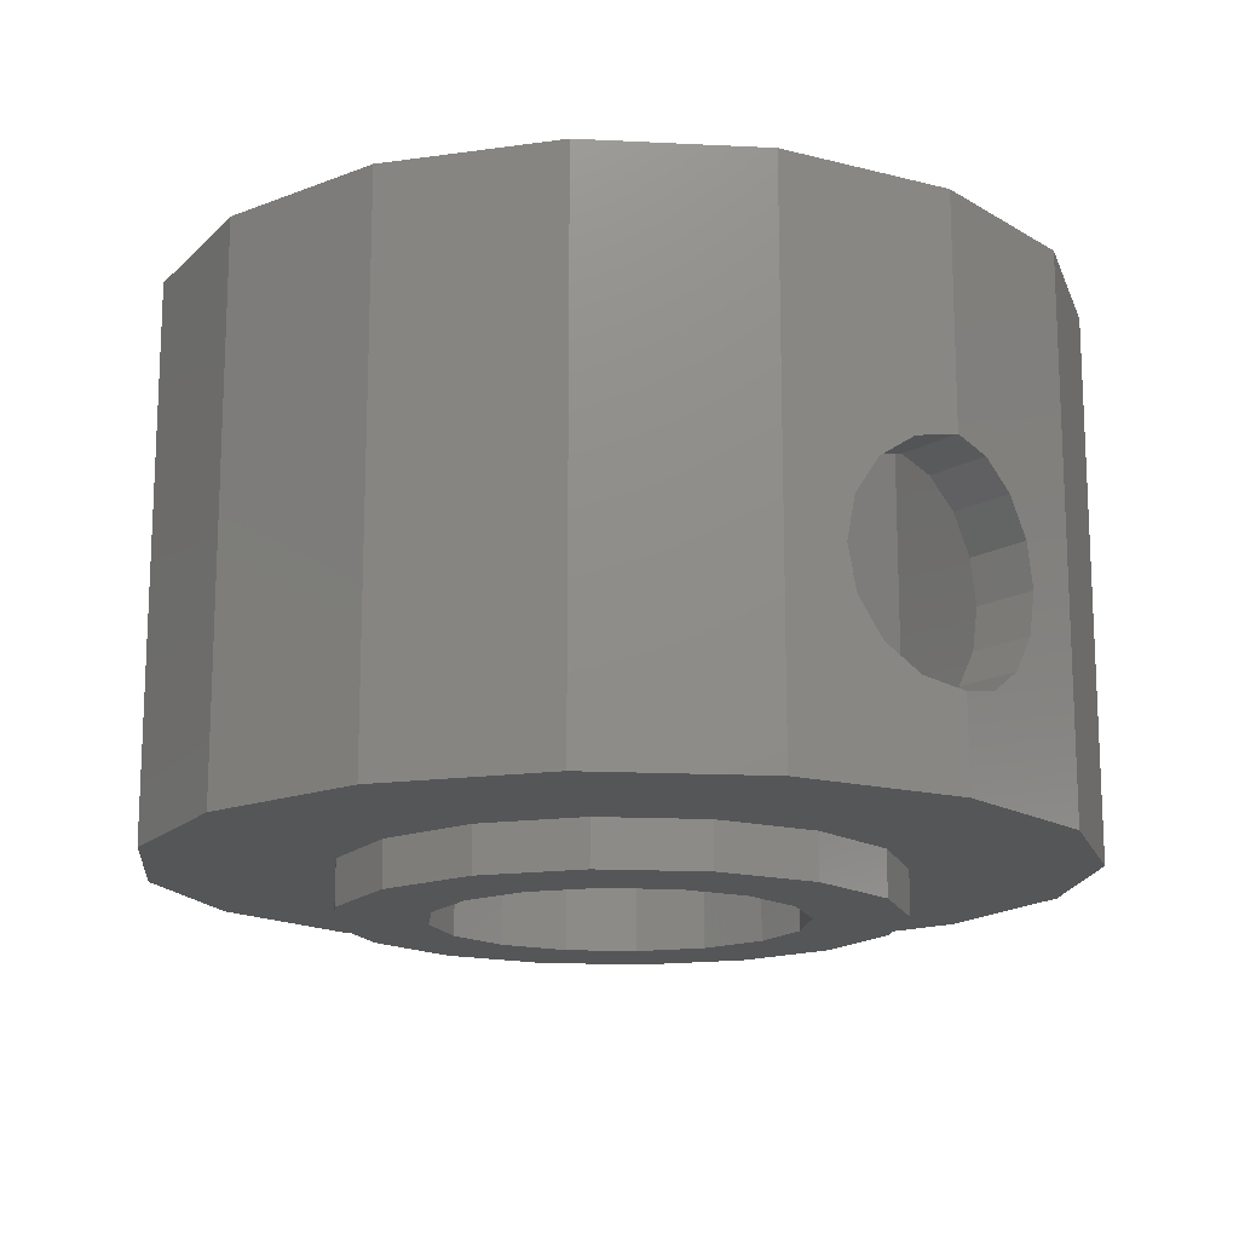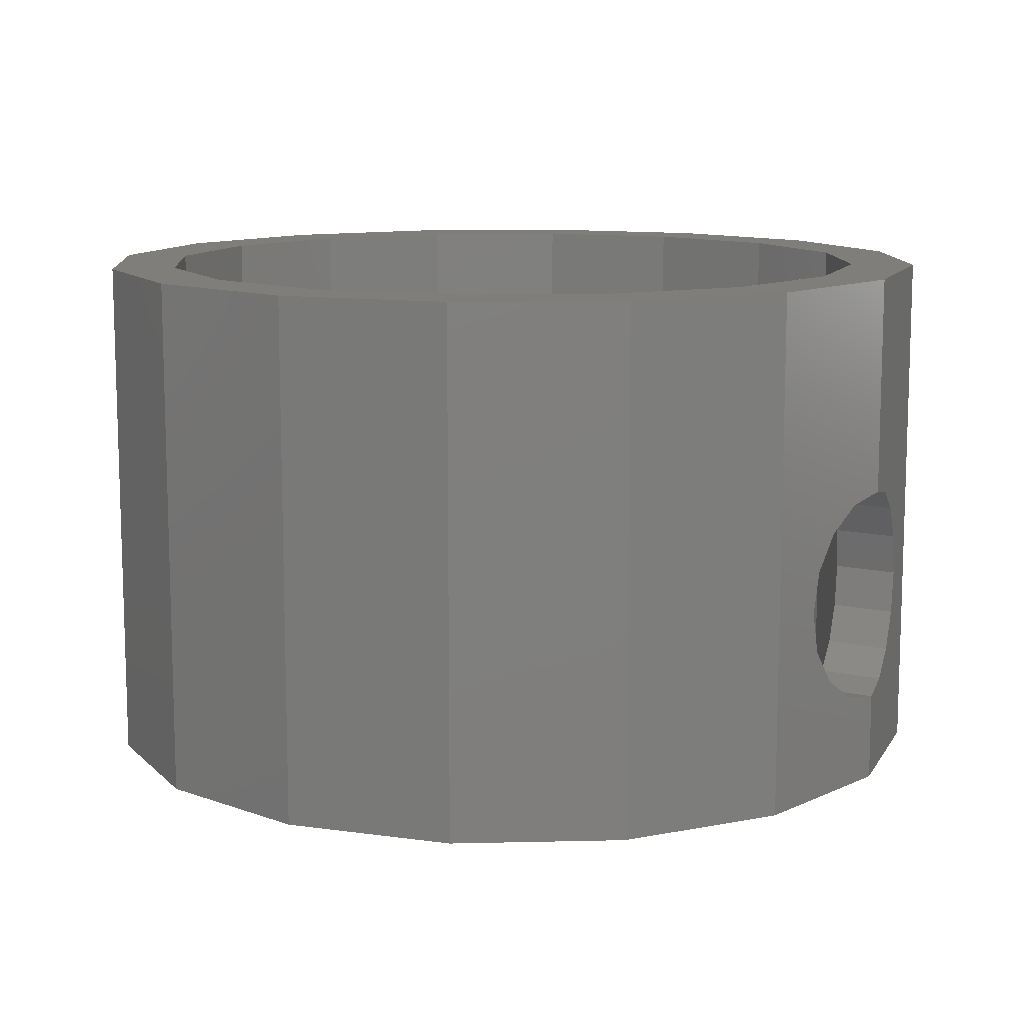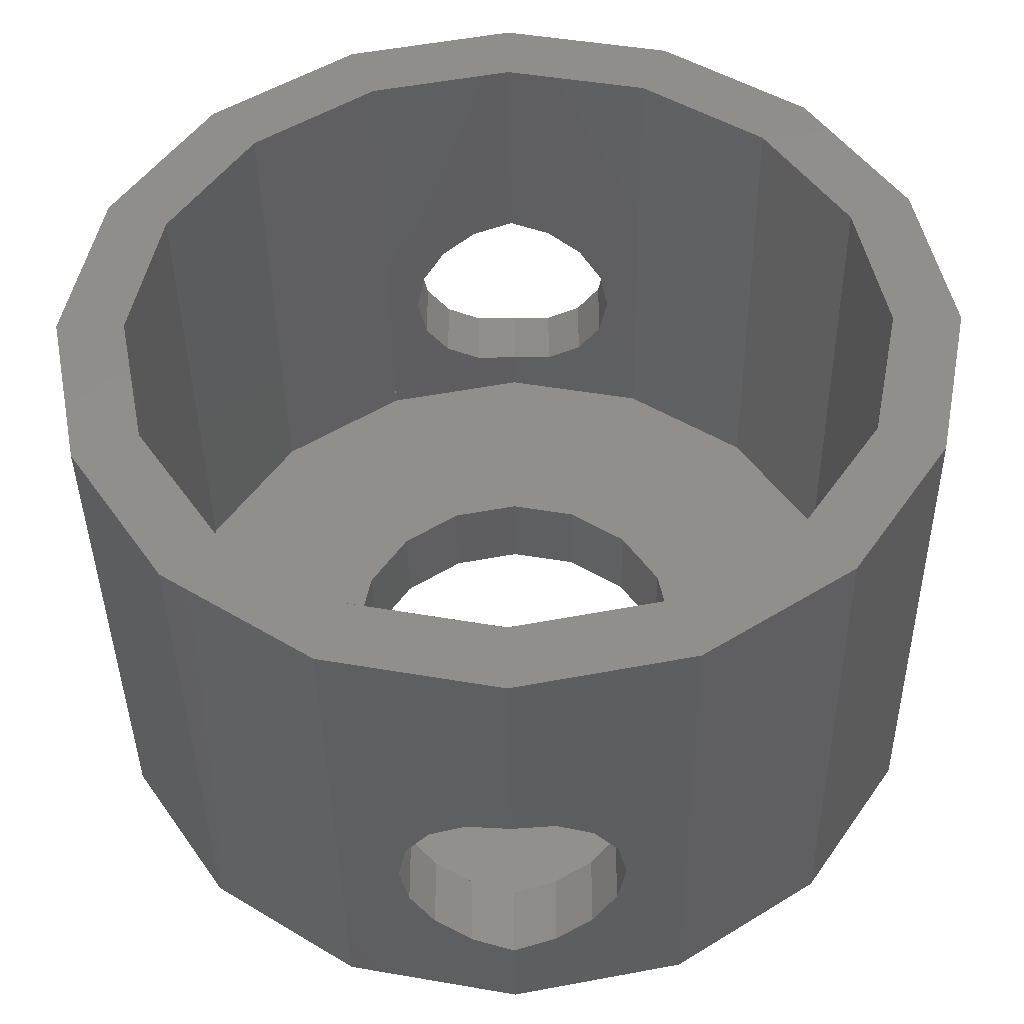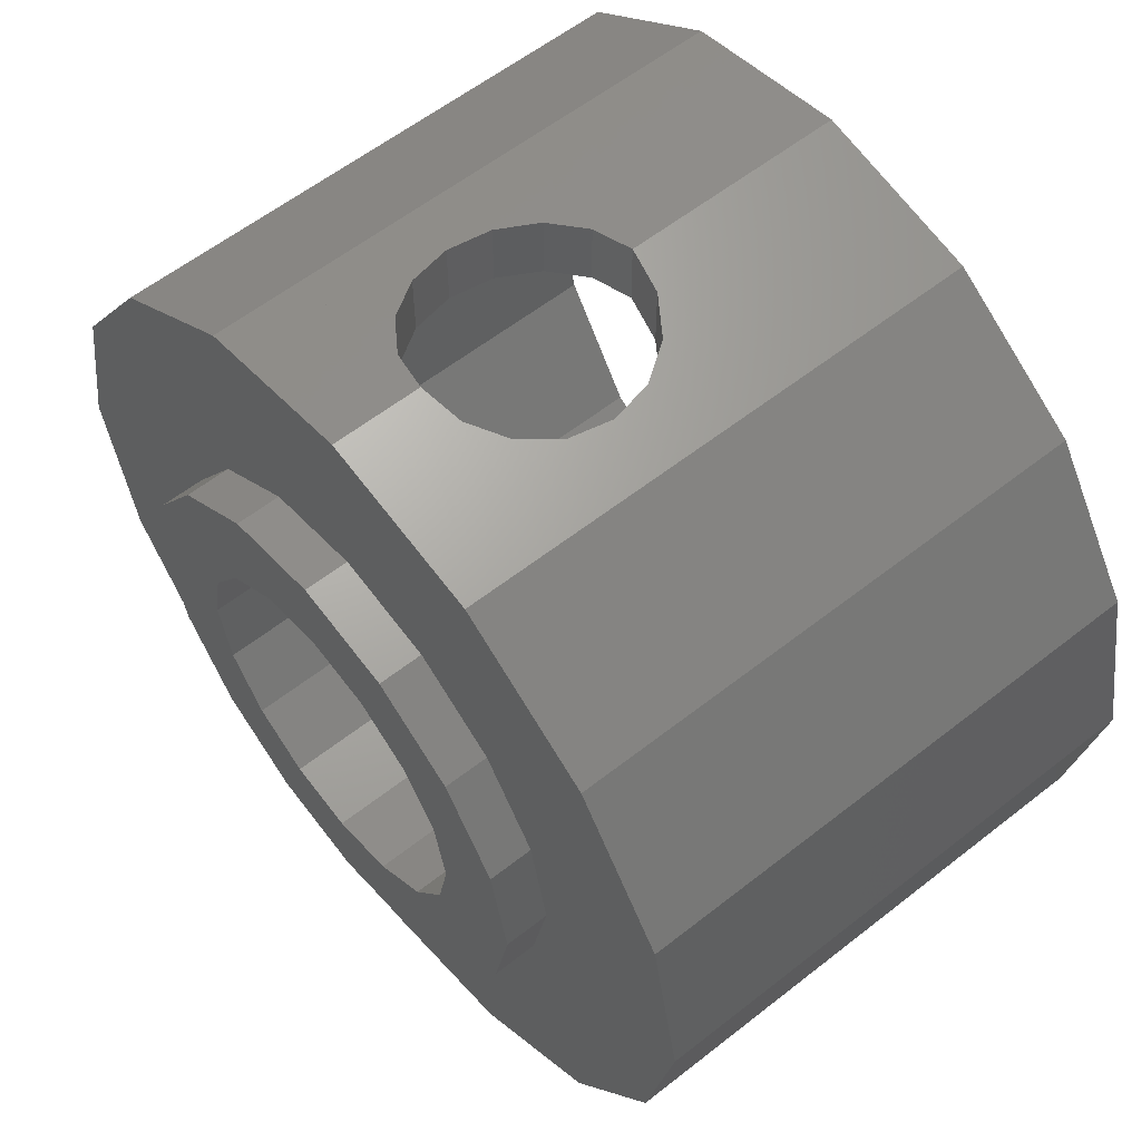
<metadata>
{"format":"stl","ext":"stl","renderer":"f3d","projection":"perspective","resolution":1024,"background":"white","views":[{"elev":-15.5,"azim":-39.7,"up":"+Y"},{"elev":11.3,"azim":-59.6,"up":"+Y"},{"elev":-40.2,"azim":-179.2,"up":"+Z"},{"elev":58.6,"azim":50.9,"up":"+Z"}]}
</metadata>
<code>
# stl→obj: 342 verts, 512 faces
v -0.2 0.24 -0.7602
v -0.2 0.44 -0.7602
v -0.1848 0.3635 -0.7633
v -0.1414 0.2986 -0.7719
v -0.07654 0.2552 -0.7848
v 0 0.24 -0.8
v -0.2 0.64 -0.7602
v 0 0.64 -0.8
v -0.07654 0.6248 -0.7848
v -0.1414 0.5814 -0.7719
v -0.1848 0.5165 -0.7633
v 0.2 0.44 -0.7602
v 0.1848 0.5165 -0.7633
v 0.2 0.64 -0.7602
v 0.1414 0.5814 -0.7719
v 0.07654 0.6248 -0.7848
v -0 0.64 -0.8
v 0.07654 0.2552 -0.7848
v 0.2 0.24 -0.7602
v 0.1414 0.2986 -0.7719
v 0.1848 0.3635 -0.7633
v 0.2 0.24 -0.6402
v 0.2 0.44 -0.6402
v 0.1848 0.3635 -0.6433
v 0.1414 0.2986 -0.6519
v 0.07654 0.2552 -0.6648
v 0 0.24 -0.68
v 0.2 0.64 -0.6402
v -0 0.64 -0.68
v 0.07654 0.6248 -0.6648
v 0.1414 0.5814 -0.6519
v 0.1848 0.5165 -0.6433
v -0.2 0.44 -0.6402
v -0.1848 0.5165 -0.6433
v -0.2 0.64 -0.6402
v -0.1414 0.5814 -0.6519
v -0.07654 0.6248 -0.6648
v 0 0.64 -0.68
v -0.07654 0.2552 -0.6648
v -0.2 0.24 -0.6402
v -0.1414 0.2986 -0.6519
v -0.1848 0.3635 -0.6433
v 0.2 0.24 0.7602
v 0.2 0.44 0.7602
v 0.1848 0.3635 0.7633
v 0.1414 0.2986 0.7719
v 0.07654 0.2552 0.7848
v 0 0.24 0.8
v 0.2 0.64 0.7602
v -0 0.64 0.8
v 0.07654 0.6248 0.7848
v 0.1414 0.5814 0.7719
v 0.1848 0.5165 0.7633
v -0.2 0.44 0.7602
v -0.1848 0.5165 0.7633
v -0.2 0.64 0.7602
v -0.1414 0.5814 0.7719
v -0.07654 0.6248 0.7848
v 0 0.64 0.8
v -0.07654 0.2552 0.7848
v -0.2 0.24 0.7602
v -0.1414 0.2986 0.7719
v -0.1848 0.3635 0.7633
v -0.2 0.24 0.6402
v -0.2 0.44 0.6402
v -0.1848 0.3635 0.6433
v -0.1414 0.2986 0.6519
v -0.07654 0.2552 0.6648
v 0 0.24 0.68
v -0.2 0.64 0.6402
v 0 0.64 0.68
v -0.07654 0.6248 0.6648
v -0.1414 0.5814 0.6519
v -0.1848 0.5165 0.6433
v 0.2 0.44 0.6402
v 0.1848 0.5165 0.6433
v 0.2 0.64 0.6402
v 0.1414 0.5814 0.6519
v 0.07654 0.6248 0.6648
v -0 0.64 0.68
v 0.07654 0.2552 0.6648
v 0.2 0.24 0.6402
v 0.1414 0.2986 0.6519
v 0.1848 0.3635 0.6433
v 0.32 0 0
v 0.48 0 0
v 0.4435 0 0.1837
v 0.2956 0 0.1225
v 0.3394 0 0.3394
v 0.2263 0 0.2263
v 0.1837 0 0.4435
v 0.1225 0 0.2956
v -0 0 0.48
v -0 0 0.32
v -0.1837 0 0.4435
v -0.1225 0 0.2956
v -0.3394 0 0.3394
v -0.2263 0 0.2263
v -0.4435 0 0.1837
v -0.2956 0 0.1225
v -0.48 0 -0
v -0.32 0 -0
v -0.4435 0 -0.1837
v -0.2956 0 -0.1225
v -0.3394 0 -0.3394
v -0.2263 0 -0.2263
v -0.1837 0 -0.4435
v -0.1225 0 -0.2956
v 0 0 -0.48
v 0 0 -0.32
v 0.1837 0 -0.4435
v 0.1225 0 -0.2956
v 0.3394 0 -0.3394
v 0.2263 0 -0.2263
v 0.4435 0 -0.1837
v 0.2956 0 -0.1225
v 0.32 0.16 0
v 0.64 0.16 0
v 0.5913 0.16 -0.2449
v 0.2956 0.16 -0.1225
v 0.4525 0.16 -0.4525
v 0.2263 0.16 -0.2263
v 0.2449 0.16 -0.5913
v 0.1225 0.16 -0.2956
v 0 0.16 -0.64
v 0 0.16 -0.32
v -0.2449 0.16 -0.5913
v -0.1225 0.16 -0.2956
v -0.4525 0.16 -0.4525
v -0.2263 0.16 -0.2263
v -0.5913 0.16 -0.2449
v -0.2956 0.16 -0.1225
v -0.64 0.16 -0
v -0.32 0.16 -0
v -0.5913 0.16 0.2449
v -0.2956 0.16 0.1225
v -0.4525 0.16 0.4525
v -0.2263 0.16 0.2263
v -0.2449 0.16 0.5913
v -0.1225 0.16 0.2956
v -0 0.16 0.64
v -0 0.16 0.32
v 0.2449 0.16 0.5913
v 0.1225 0.16 0.2956
v 0.4525 0.16 0.4525
v 0.2263 0.16 0.2263
v 0.5913 0.16 0.2449
v 0.2956 0.16 0.1225
v 0.68 0.16 0
v 0.6282 0.16 -0.2602
v 0.4808 0.16 -0.4808
v 0.2602 0.16 -0.6282
v 0 0.16 -0.68
v -0.2602 0.16 -0.6282
v -0.4808 0.16 -0.4808
v -0.6282 0.16 -0.2602
v -0.68 0.16 -0
v -0.6282 0.16 0.2602
v -0.4808 0.16 0.4808
v -0.2602 0.16 0.6282
v -0 0.16 0.68
v 0.2602 0.16 0.6282
v 0.4808 0.16 0.4808
v 0.6282 0.16 0.2602
v 0.48 0.08 0
v 0.64 0.08 0
v 0.5913 0.08 0.2449
v 0.4435 0.08 0.1837
v 0.4525 0.08 0.4525
v 0.3394 0.08 0.3394
v 0.2449 0.08 0.5913
v 0.1837 0.08 0.4435
v -0 0.08 0.64
v -0 0.08 0.48
v -0.2449 0.08 0.5913
v -0.1837 0.08 0.4435
v -0.4525 0.08 0.4525
v -0.3394 0.08 0.3394
v -0.5913 0.08 0.2449
v -0.4435 0.08 0.1837
v -0.64 0.08 -0
v -0.48 0.08 -0
v -0.5913 0.08 -0.2449
v -0.4435 0.08 -0.1837
v -0.4525 0.08 -0.4525
v -0.3394 0.08 -0.3394
v -0.2449 0.08 -0.5913
v -0.1837 0.08 -0.4435
v 0 0.08 -0.64
v 0 0.08 -0.48
v 0.2449 0.08 -0.5913
v 0.1837 0.08 -0.4435
v 0.4525 0.08 -0.4525
v 0.3394 0.08 -0.3394
v 0.5913 0.08 -0.2449
v 0.4435 0.08 -0.1837
v 0.8 0.08 0
v 0.7391 0.08 0.3061
v 0.5657 0.08 0.5657
v 0.3061 0.08 0.7391
v -0 0.08 0.8
v -0.3061 0.08 0.7391
v -0.5657 0.08 0.5657
v -0.7391 0.08 0.3061
v -0.8 0.08 -0
v -0.7391 0.08 -0.3061
v -0.5657 0.08 -0.5657
v -0.3061 0.08 -0.7391
v 0 0.08 -0.8
v 0.3061 0.08 -0.7391
v 0.5657 0.08 -0.5657
v 0.7391 0.08 -0.3061
v 0.68 1.04 0
v 0.72 1.04 0
v 0.6652 1.04 -0.2755
v 0.6282 1.04 -0.2602
v 0.5091 1.04 -0.5091
v 0.4808 1.04 -0.4808
v 0.2755 1.04 -0.6652
v 0.2602 1.04 -0.6282
v 0 1.04 -0.72
v 0 1.04 -0.68
v -0.2755 1.04 -0.6652
v -0.2602 1.04 -0.6282
v -0.5091 1.04 -0.5091
v -0.4808 1.04 -0.4808
v -0.6652 1.04 -0.2755
v -0.6282 1.04 -0.2602
v -0.72 1.04 -0
v -0.68 1.04 -0
v -0.6652 1.04 0.2755
v -0.6282 1.04 0.2602
v -0.5091 1.04 0.5091
v -0.4808 1.04 0.4808
v -0.2755 1.04 0.6652
v -0.2602 1.04 0.6282
v -0 1.04 0.72
v -0 1.04 0.68
v 0.2755 1.04 0.6652
v 0.2602 1.04 0.6282
v 0.5091 1.04 0.5091
v 0.4808 1.04 0.4808
v 0.6652 1.04 0.2755
v 0.6282 1.04 0.2602
v 0.8 1.04 0
v 0.7391 1.04 -0.3061
v 0.5657 1.04 -0.5657
v 0.3061 1.04 -0.7391
v 0 1.04 -0.8
v -0.3061 1.04 -0.7391
v -0.5657 1.04 -0.5657
v -0.7391 1.04 -0.3061
v -0.8 1.04 -0
v -0.7391 1.04 0.3061
v -0.5657 1.04 0.5657
v -0.3061 1.04 0.7391
v -0 1.04 0.8
v 0.3061 1.04 0.7391
v 0.5657 1.04 0.5657
v 0.7391 1.04 0.3061
v -0.8 0.08 1e-06
v -0.8 1.04 1e-06
v 0.8 0.08 -1e-06
v 0.8 1.04 -1e-06
v 0.68 0.16 1e-06
v 0.68 1.04 1e-06
v -0.68 0.16 -1e-06
v -0.68 1.04 -1e-06
v 0.32 0.16 -0
v 0.32 0 -0
v 0 0 0.32
v 0 0.16 0.32
v -0.32 0 0
v -0.32 0.16 0
v -0 0 -0.32
v -0 0.16 -0.32
v -0 0 -0.48
v -0 0.08 -0.48
v -0.48 0 0
v -0.48 0.08 0
v 0 0 0.48
v 0 0.08 0.48
v 0.48 0 -0
v 0.48 0.08 -0
v -0.2604 0.16 0.628
v -0.2604 0.24 0.628
v -0.000253 0.24 0.6798
v -0.000253 0.16 0.6798
v 0.2599 0.24 0.6282
v 0.2599 0.16 0.6282
v -0.2604 0.64 0.628
v -0.2604 1.04 0.628
v -0.000253 1.04 0.6798
v -0.000253 0.64 0.6798
v 0.2599 1.04 0.6282
v 0.2599 0.64 0.6282
v 0.2604 0.16 -0.628
v 0.2604 0.24 -0.628
v 0.000253 0.24 -0.6798
v 0.000253 0.16 -0.6798
v -0.2599 0.24 -0.6282
v -0.2599 0.16 -0.6282
v 0.2604 0.64 -0.628
v 0.2604 1.04 -0.628
v 0.000253 1.04 -0.6798
v 0.000253 0.64 -0.6798
v -0.2599 1.04 -0.6282
v -0.2599 0.64 -0.6282
v -0.3061 0.24 -0.7391
v -1e-06 0.24 -0.8
v -1e-06 0.08 -0.8
v 0.3061 0.24 -0.7391
v -0.3061 0.64 -0.7391
v -1e-06 1.04 -0.8
v -1e-06 0.64 -0.8
v 0.3061 0.64 -0.7391
v 0.3061 0.24 0.7391
v 1e-06 0.24 0.8
v 1e-06 0.08 0.8
v -0.3061 0.24 0.7391
v 0.3061 0.64 0.7391
v 1e-06 1.04 0.8
v 1e-06 0.64 0.8
v -0.3061 0.64 0.7391
v -0 0.24 -0.8
v -0 0.24 -0.68
v 0.3062 0.64 -0.7391
v 0.3062 0.24 -0.7391
v -0.3062 0.24 -0.7391
v -0.3062 0.64 -0.7391
v -0.2602 0.64 -0.6282
v -0.2602 0.24 -0.6282
v 0.2602 0.24 -0.6282
v 0.2602 0.64 -0.6282
v -0.3062 0.64 0.7391
v -0.3062 0.24 0.7391
v 0.3062 0.24 0.7391
v 0.3062 0.64 0.7391
v 0.2602 0.64 0.6282
v 0.2602 0.24 0.6282
v -0.2602 0.24 0.6282
v -0.2602 0.64 0.6282
f 1 2 3
f 1 3 4
f 1 4 5
f 1 5 6
f 7 8 9
f 7 9 10
f 7 10 11
f 7 11 2
f 12 13 14
f 13 15 14
f 15 16 14
f 16 17 14
f 6 18 19
f 18 20 19
f 20 21 19
f 21 12 19
f 22 23 24
f 22 24 25
f 22 25 26
f 22 26 27
f 28 29 30
f 28 30 31
f 28 31 32
f 28 32 23
f 33 34 35
f 34 36 35
f 36 37 35
f 37 38 35
f 27 39 40
f 39 41 40
f 41 42 40
f 42 33 40
f 43 44 45
f 43 45 46
f 43 46 47
f 43 47 48
f 49 50 51
f 49 51 52
f 49 52 53
f 49 53 44
f 54 55 56
f 55 57 56
f 57 58 56
f 58 59 56
f 48 60 61
f 60 62 61
f 62 63 61
f 63 54 61
f 64 65 66
f 64 66 67
f 64 67 68
f 64 68 69
f 70 71 72
f 70 72 73
f 70 73 74
f 70 74 65
f 75 76 77
f 76 78 77
f 78 79 77
f 79 80 77
f 69 81 82
f 81 83 82
f 83 84 82
f 84 75 82
f 85 86 87
f 85 87 88
f 88 87 89
f 88 89 90
f 90 89 91
f 90 91 92
f 92 91 93
f 92 93 94
f 94 93 95
f 94 95 96
f 96 95 97
f 96 97 98
f 98 97 99
f 98 99 100
f 100 99 101
f 100 101 102
f 102 101 103
f 102 103 104
f 104 103 105
f 104 105 106
f 106 105 107
f 106 107 108
f 108 107 109
f 108 109 110
f 110 109 111
f 110 111 112
f 112 111 113
f 112 113 114
f 114 113 115
f 114 115 116
f 116 115 86
f 116 86 85
f 117 118 119
f 117 119 120
f 120 119 121
f 120 121 122
f 122 121 123
f 122 123 124
f 124 123 125
f 124 125 126
f 126 125 127
f 126 127 128
f 128 127 129
f 128 129 130
f 130 129 131
f 130 131 132
f 132 131 133
f 132 133 134
f 134 133 135
f 134 135 136
f 136 135 137
f 136 137 138
f 138 137 139
f 138 139 140
f 140 139 141
f 140 141 142
f 142 141 143
f 142 143 144
f 144 143 145
f 144 145 146
f 146 145 147
f 146 147 148
f 148 147 118
f 148 118 117
f 118 149 150
f 118 150 119
f 119 150 151
f 119 151 121
f 121 151 152
f 121 152 123
f 123 152 153
f 123 153 125
f 125 153 154
f 125 154 127
f 127 154 155
f 127 155 129
f 129 155 156
f 129 156 131
f 131 156 157
f 131 157 133
f 133 157 158
f 133 158 135
f 135 158 159
f 135 159 137
f 137 159 160
f 137 160 139
f 139 160 161
f 139 161 141
f 141 161 162
f 141 162 143
f 143 162 163
f 143 163 145
f 145 163 164
f 145 164 147
f 147 164 149
f 147 149 118
f 165 166 167
f 165 167 168
f 168 167 169
f 168 169 170
f 170 169 171
f 170 171 172
f 172 171 173
f 172 173 174
f 174 173 175
f 174 175 176
f 176 175 177
f 176 177 178
f 178 177 179
f 178 179 180
f 180 179 181
f 180 181 182
f 182 181 183
f 182 183 184
f 184 183 185
f 184 185 186
f 186 185 187
f 186 187 188
f 188 187 189
f 188 189 190
f 190 189 191
f 190 191 192
f 192 191 193
f 192 193 194
f 194 193 195
f 194 195 196
f 196 195 166
f 196 166 165
f 166 197 198
f 166 198 167
f 167 198 199
f 167 199 169
f 169 199 200
f 169 200 171
f 171 200 201
f 171 201 173
f 173 201 202
f 173 202 175
f 175 202 203
f 175 203 177
f 177 203 204
f 177 204 179
f 179 204 205
f 179 205 181
f 181 205 206
f 181 206 183
f 183 206 207
f 183 207 185
f 185 207 208
f 185 208 187
f 187 208 209
f 187 209 189
f 189 209 210
f 189 210 191
f 191 210 211
f 191 211 193
f 193 211 212
f 193 212 195
f 195 212 197
f 195 197 166
f 213 214 215
f 213 215 216
f 216 215 217
f 216 217 218
f 218 217 219
f 218 219 220
f 220 219 221
f 220 221 222
f 222 221 223
f 222 223 224
f 224 223 225
f 224 225 226
f 226 225 227
f 226 227 228
f 228 227 229
f 228 229 230
f 230 229 231
f 230 231 232
f 232 231 233
f 232 233 234
f 234 233 235
f 234 235 236
f 236 235 237
f 236 237 238
f 238 237 239
f 238 239 240
f 240 239 241
f 240 241 242
f 242 241 243
f 242 243 244
f 244 243 214
f 244 214 213
f 214 245 246
f 214 246 215
f 215 246 247
f 215 247 217
f 217 247 248
f 217 248 219
f 219 248 249
f 219 249 221
f 221 249 250
f 221 250 223
f 223 250 251
f 223 251 225
f 225 251 252
f 225 252 227
f 227 252 253
f 227 253 229
f 229 253 254
f 229 254 231
f 231 254 255
f 231 255 233
f 233 255 256
f 233 256 235
f 235 256 257
f 235 257 237
f 237 257 258
f 237 258 239
f 239 258 259
f 239 259 241
f 241 259 260
f 241 260 243
f 243 260 245
f 243 245 214
f 250 208 207
f 250 207 251
f 251 207 206
f 251 206 252
f 252 206 261
f 252 261 262
f 262 261 204
f 262 204 254
f 254 204 203
f 254 203 255
f 255 203 202
f 255 202 256
f 258 200 199
f 258 199 259
f 259 199 198
f 259 198 260
f 260 198 263
f 260 263 264
f 264 263 212
f 264 212 246
f 246 212 211
f 246 211 247
f 247 211 210
f 247 210 248
f 220 152 151
f 220 151 218
f 218 151 150
f 218 150 216
f 216 150 265
f 216 265 266
f 266 265 164
f 266 164 244
f 244 164 163
f 244 163 242
f 242 163 162
f 242 162 240
f 236 160 159
f 236 159 234
f 234 159 158
f 234 158 232
f 232 158 267
f 232 267 268
f 268 267 156
f 268 156 228
f 228 156 155
f 228 155 226
f 226 155 154
f 226 154 224
f 269 270 88
f 269 88 148
f 148 88 90
f 148 90 146
f 146 90 92
f 146 92 144
f 144 92 271
f 144 271 272
f 272 271 96
f 272 96 140
f 140 96 98
f 140 98 138
f 138 98 100
f 138 100 136
f 136 100 273
f 136 273 274
f 274 273 104
f 274 104 132
f 132 104 106
f 132 106 130
f 130 106 108
f 130 108 128
f 128 108 275
f 128 275 276
f 276 275 112
f 276 112 124
f 124 112 114
f 124 114 122
f 122 114 116
f 122 116 120
f 120 116 85
f 120 85 117
f 165 86 115
f 165 115 196
f 196 115 113
f 196 113 194
f 194 113 111
f 194 111 192
f 192 111 277
f 192 277 278
f 278 277 107
f 278 107 188
f 188 107 105
f 188 105 186
f 186 105 103
f 186 103 184
f 184 103 279
f 184 279 280
f 280 279 99
f 280 99 180
f 180 99 97
f 180 97 178
f 178 97 95
f 178 95 176
f 176 95 281
f 176 281 282
f 282 281 91
f 282 91 172
f 172 91 89
f 172 89 170
f 170 89 87
f 170 87 168
f 168 87 283
f 168 283 284
f 285 286 287
f 285 287 288
f 288 287 289
f 288 289 290
f 291 292 293
f 291 293 294
f 294 293 295
f 294 295 296
f 297 298 299
f 297 299 300
f 300 299 301
f 300 301 302
f 303 304 305
f 303 305 306
f 306 305 307
f 306 307 308
f 208 309 310
f 208 310 311
f 311 310 312
f 311 312 210
f 313 250 314
f 313 314 315
f 315 314 248
f 315 248 316
f 200 317 318
f 200 318 319
f 319 318 320
f 319 320 202
f 321 258 322
f 321 322 323
f 323 322 256
f 323 256 324
f 8 38 37
f 8 37 9
f 9 37 36
f 9 36 10
f 10 36 34
f 10 34 11
f 11 34 33
f 11 33 2
f 2 33 42
f 2 42 3
f 3 42 41
f 3 41 4
f 4 41 39
f 4 39 5
f 5 39 27
f 5 27 6
f 325 326 26
f 325 26 18
f 18 26 25
f 18 25 20
f 20 25 24
f 20 24 21
f 21 24 23
f 21 23 12
f 12 23 32
f 12 32 13
f 13 32 31
f 13 31 15
f 15 31 30
f 15 30 16
f 16 30 38
f 16 38 8
f 14 327 328
f 14 328 19
f 1 329 330
f 1 330 7
f 35 331 332
f 35 332 40
f 22 333 334
f 22 334 28
f 56 335 336
f 56 336 61
f 43 337 338
f 43 338 49
f 77 339 340
f 77 340 82
f 64 341 342
f 64 342 70
f 50 80 79
f 50 79 51
f 51 79 78
f 51 78 52
f 52 78 76
f 52 76 53
f 53 76 75
f 53 75 44
f 44 75 84
f 44 84 45
f 45 84 83
f 45 83 46
f 46 83 81
f 46 81 47
f 47 81 69
f 47 69 48
f 48 69 68
f 48 68 60
f 60 68 67
f 60 67 62
f 62 67 66
f 62 66 63
f 63 66 65
f 63 65 54
f 54 65 74
f 54 74 55
f 55 74 73
f 55 73 57
f 57 73 72
f 57 72 58
f 58 72 71
f 58 71 59

</code>
